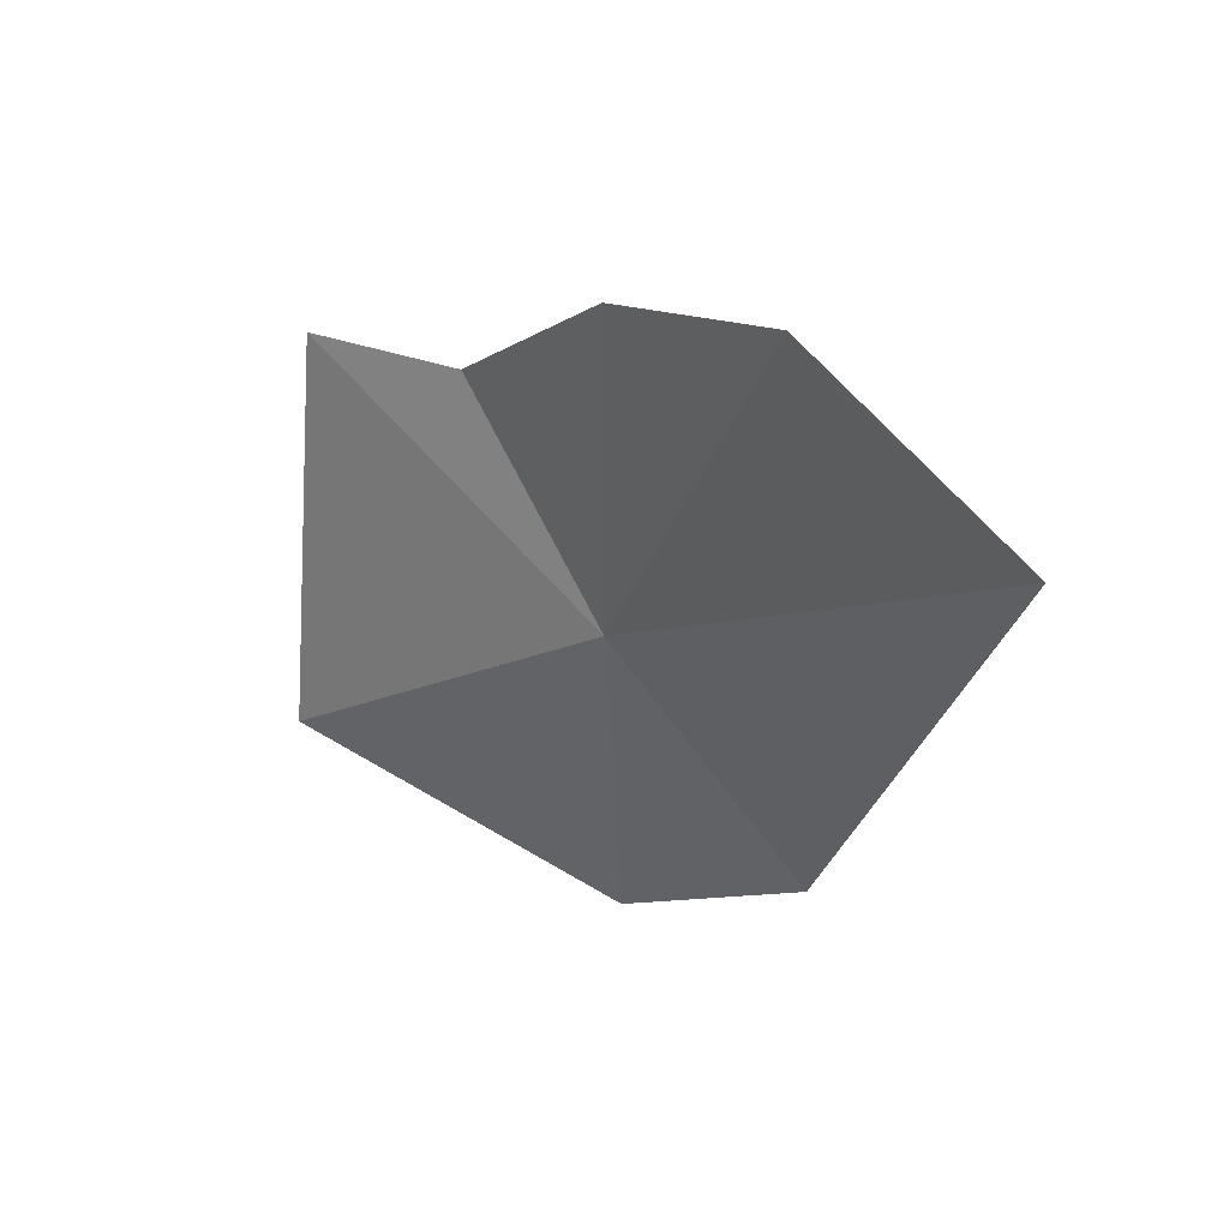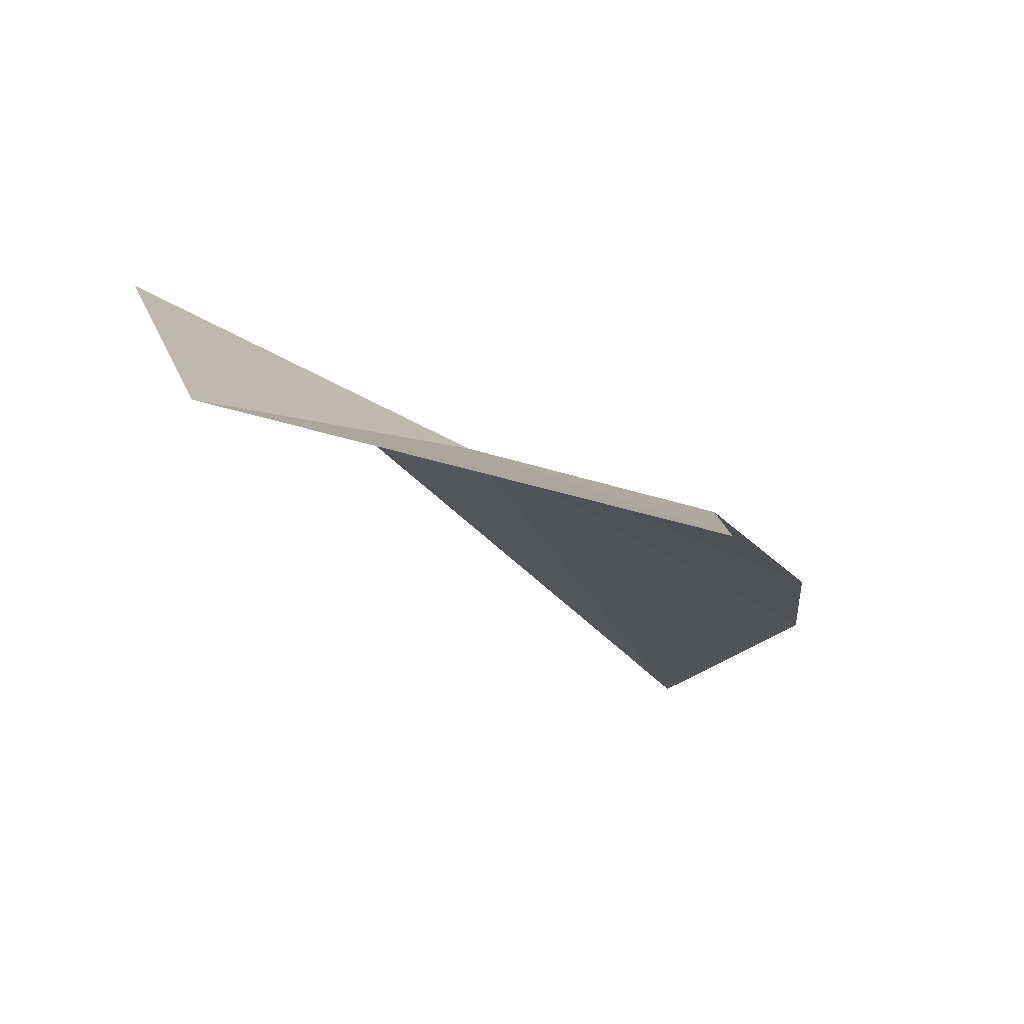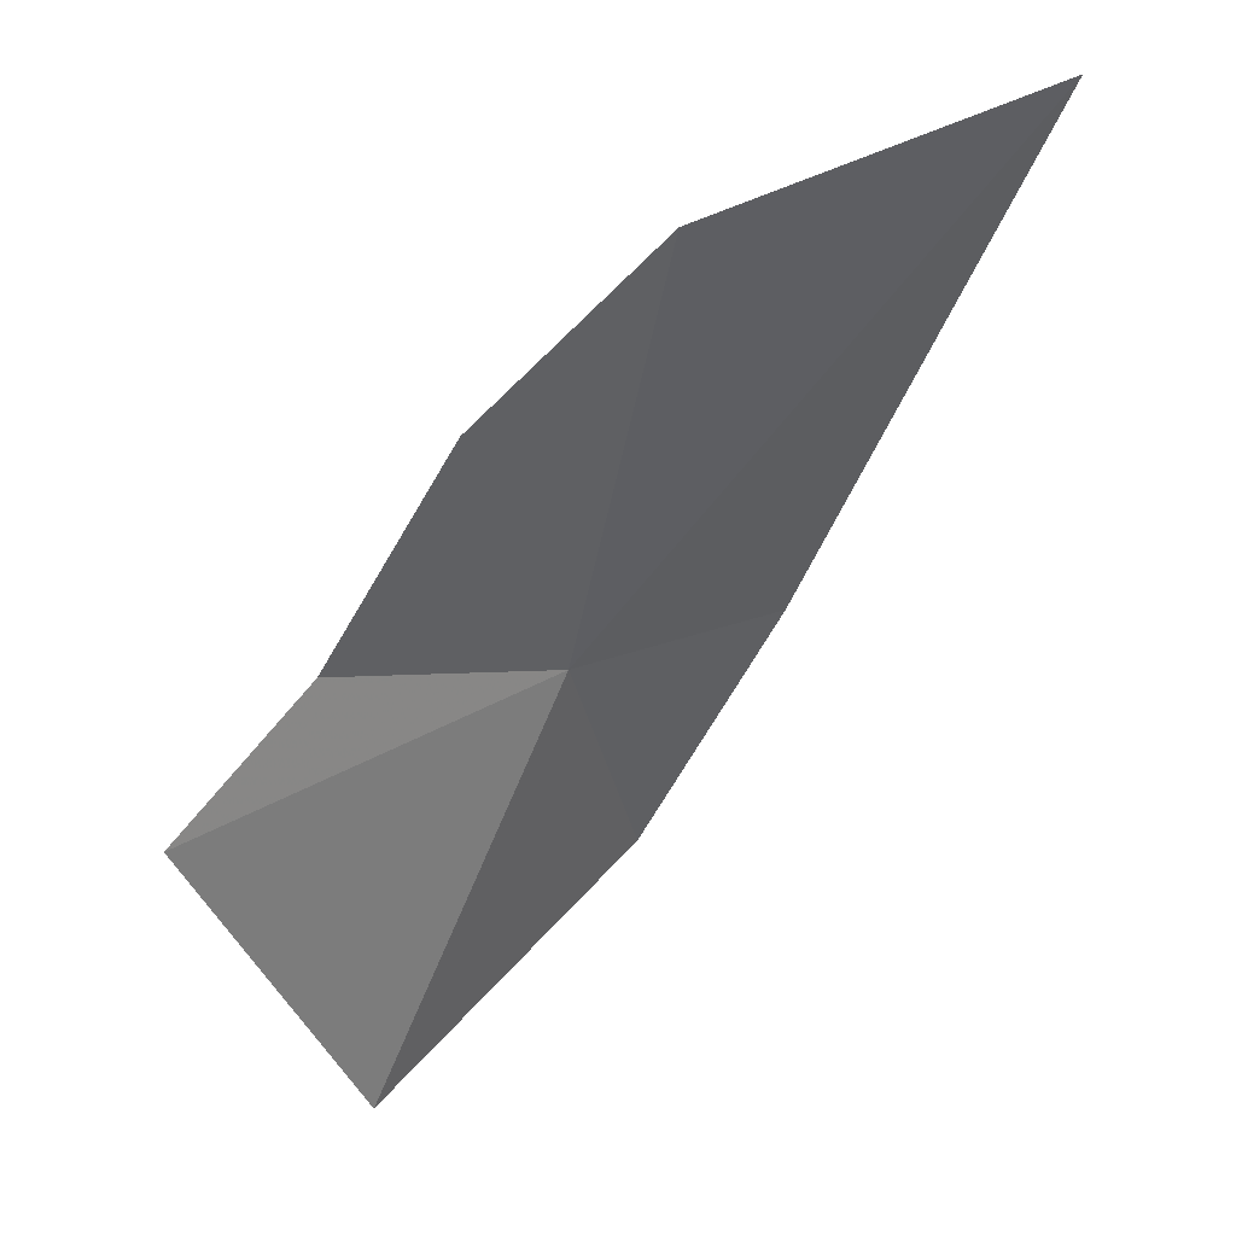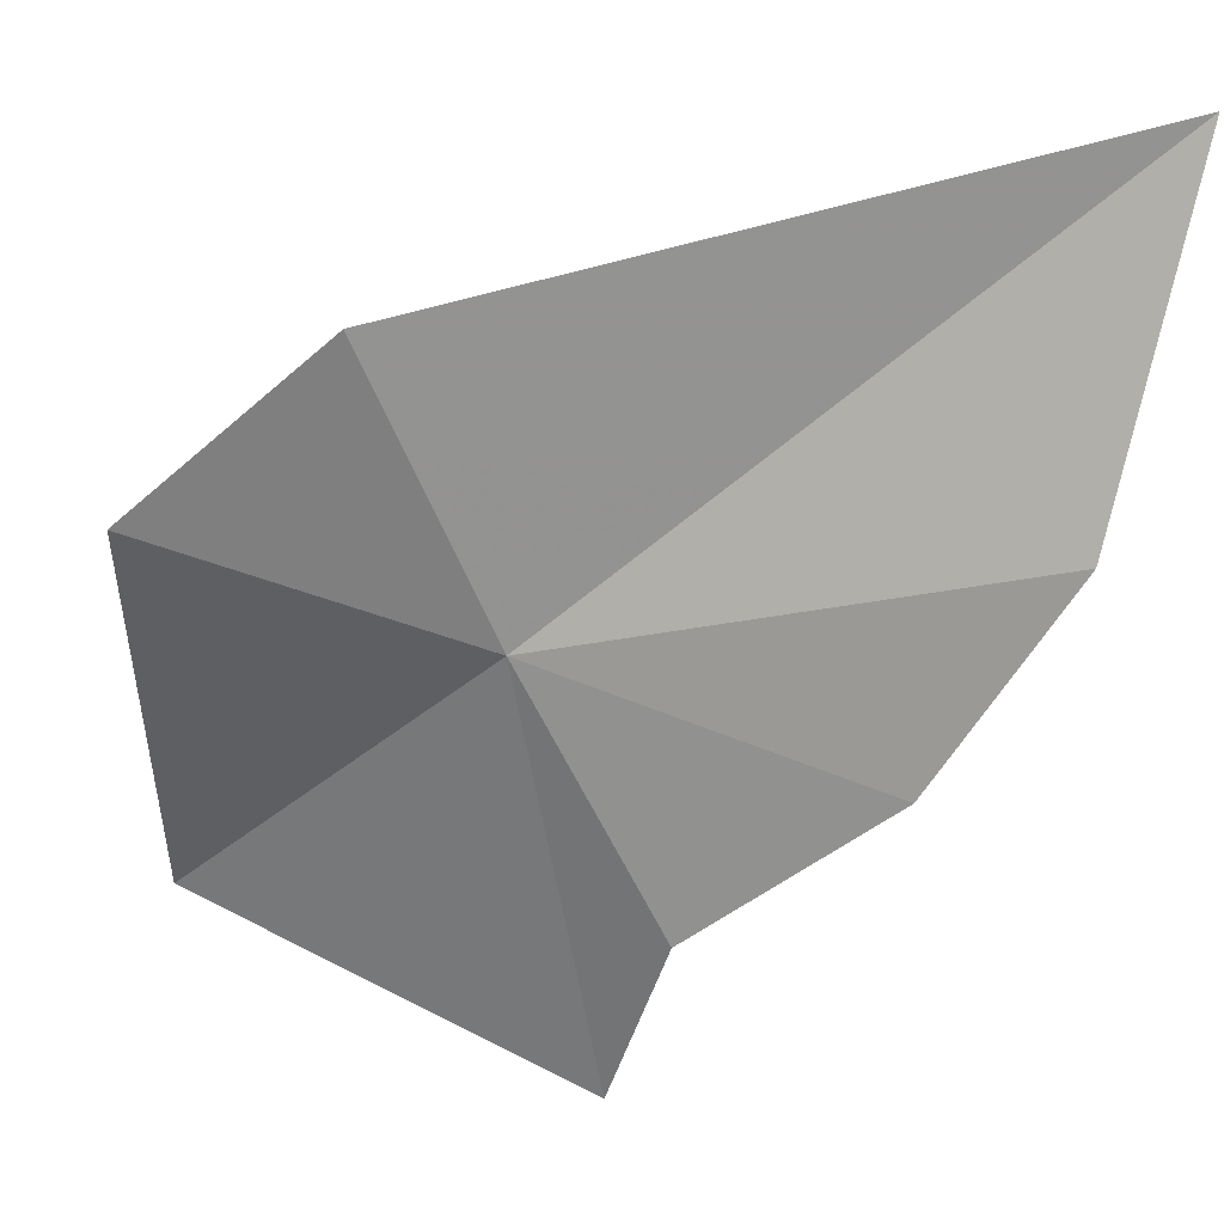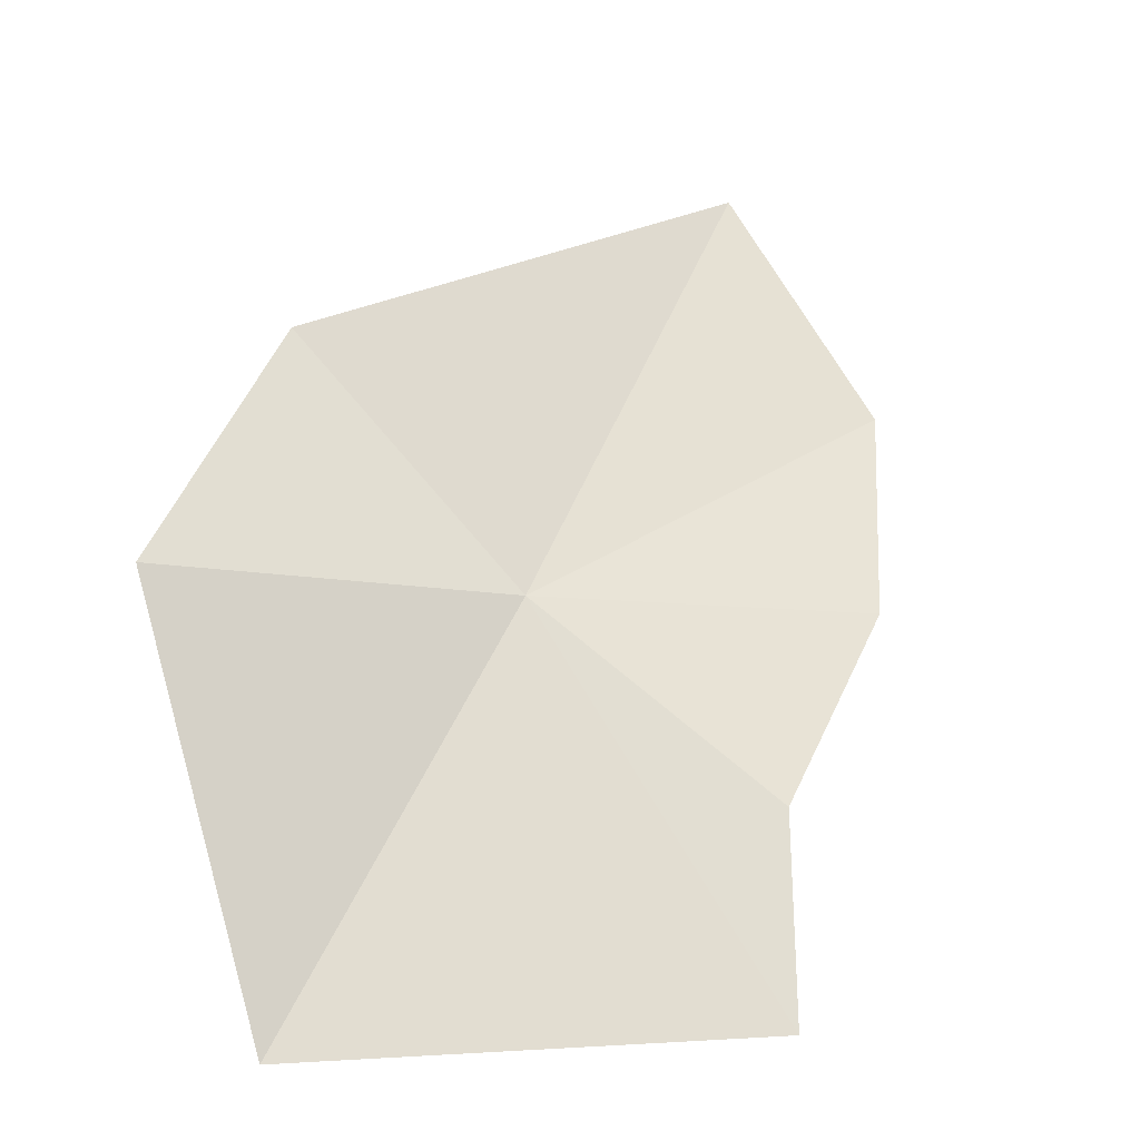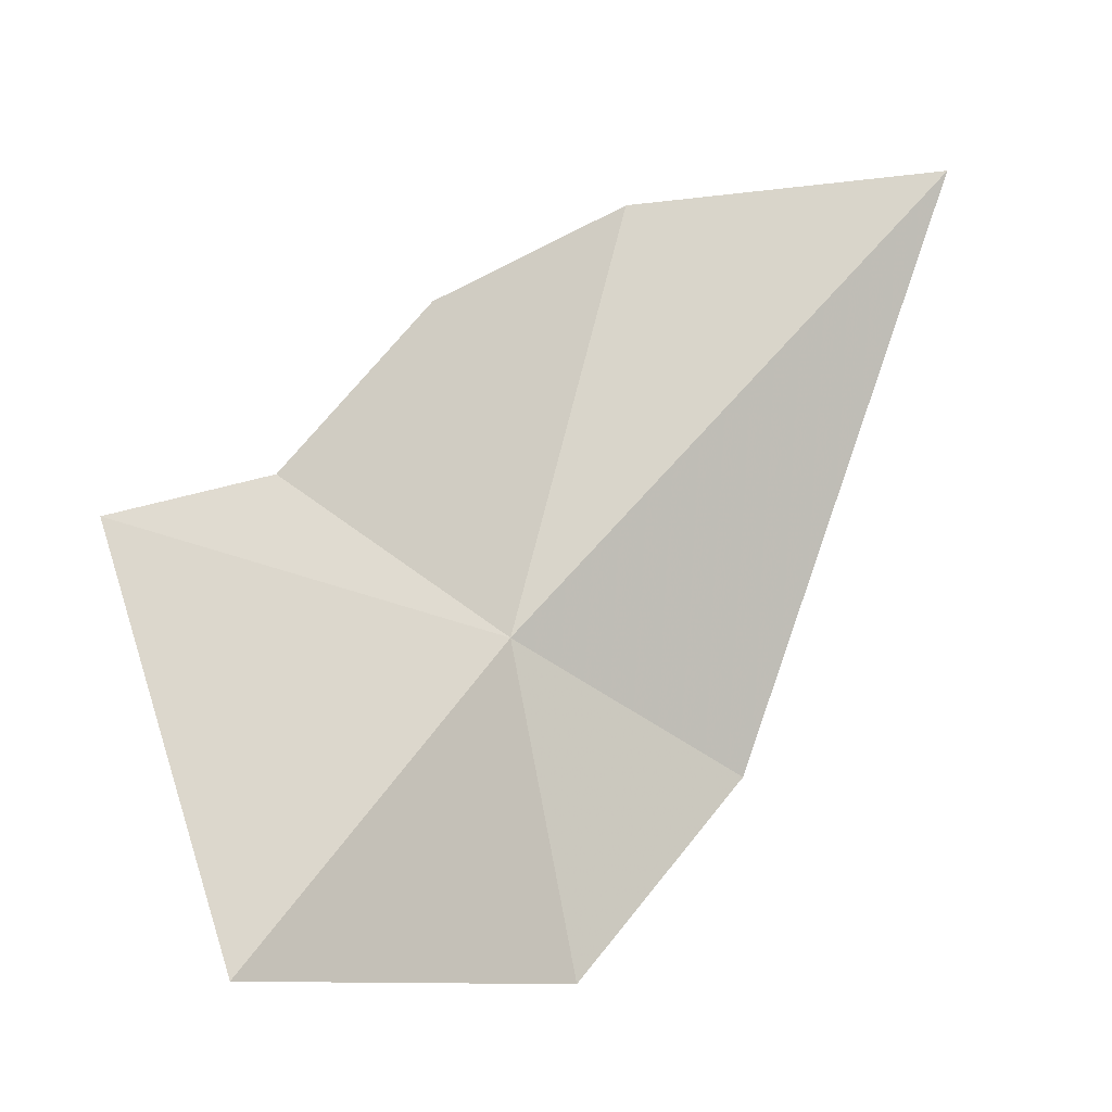
<metadata>
{"format":"obj","ext":"obj","renderer":"f3d","projection":"perspective","resolution":1024,"background":"white","views":[{"elev":48.7,"azim":103.8,"up":"+Z"},{"elev":-60.0,"azim":-126.3,"up":"+Y"},{"elev":56.7,"azim":21.4,"up":"+Z"},{"elev":56.6,"azim":-82.3,"up":"+Y"},{"elev":1.2,"azim":-128.9,"up":"+Y"},{"elev":-2.7,"azim":32.6,"up":"+Z"}]}
</metadata>
<code>
v -82.37 -88 367.7
v -74.74 -75.52 359.8
v -65.84 -66.44 395.3
v -85.9 -107.1 350.9
v -79.19 -86.28 349
v -80.22 -79.27 392.7
v -86.82 -89.15 386.4
v -90.92 -97.67 376.4
v -94.41 -107.4 373.7
f 1 3 2
f 1 5 4
f 1 7 6
f 1 6 3
f 1 2 5
f 1 8 7
f 1 9 8
f 1 4 9

</code>
